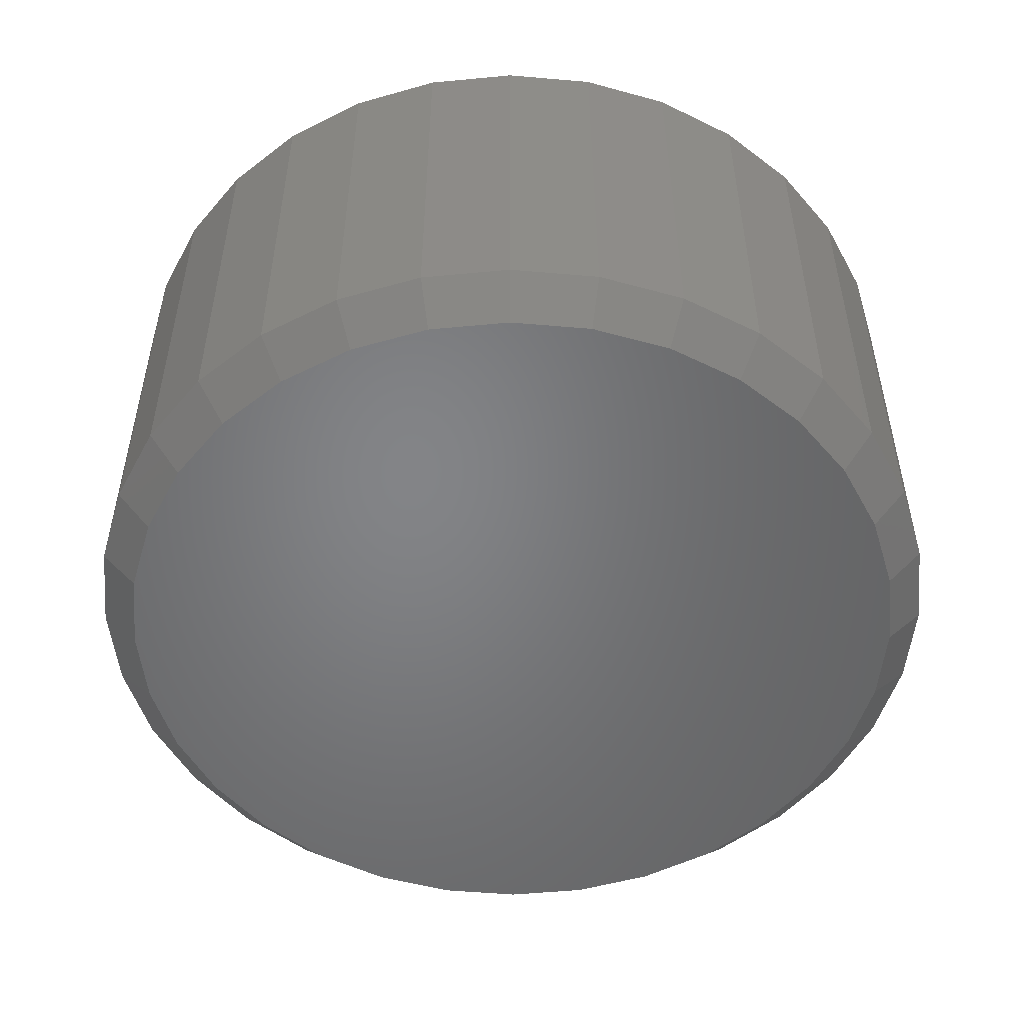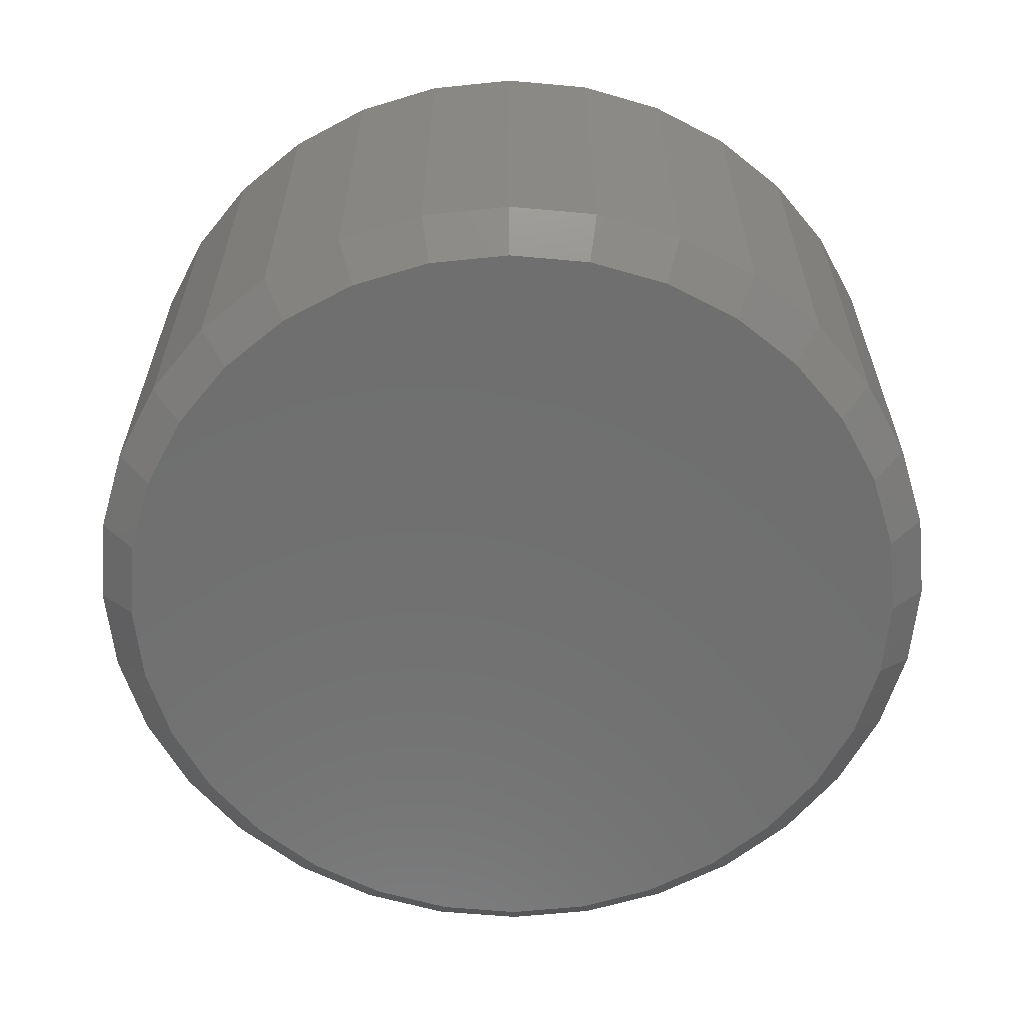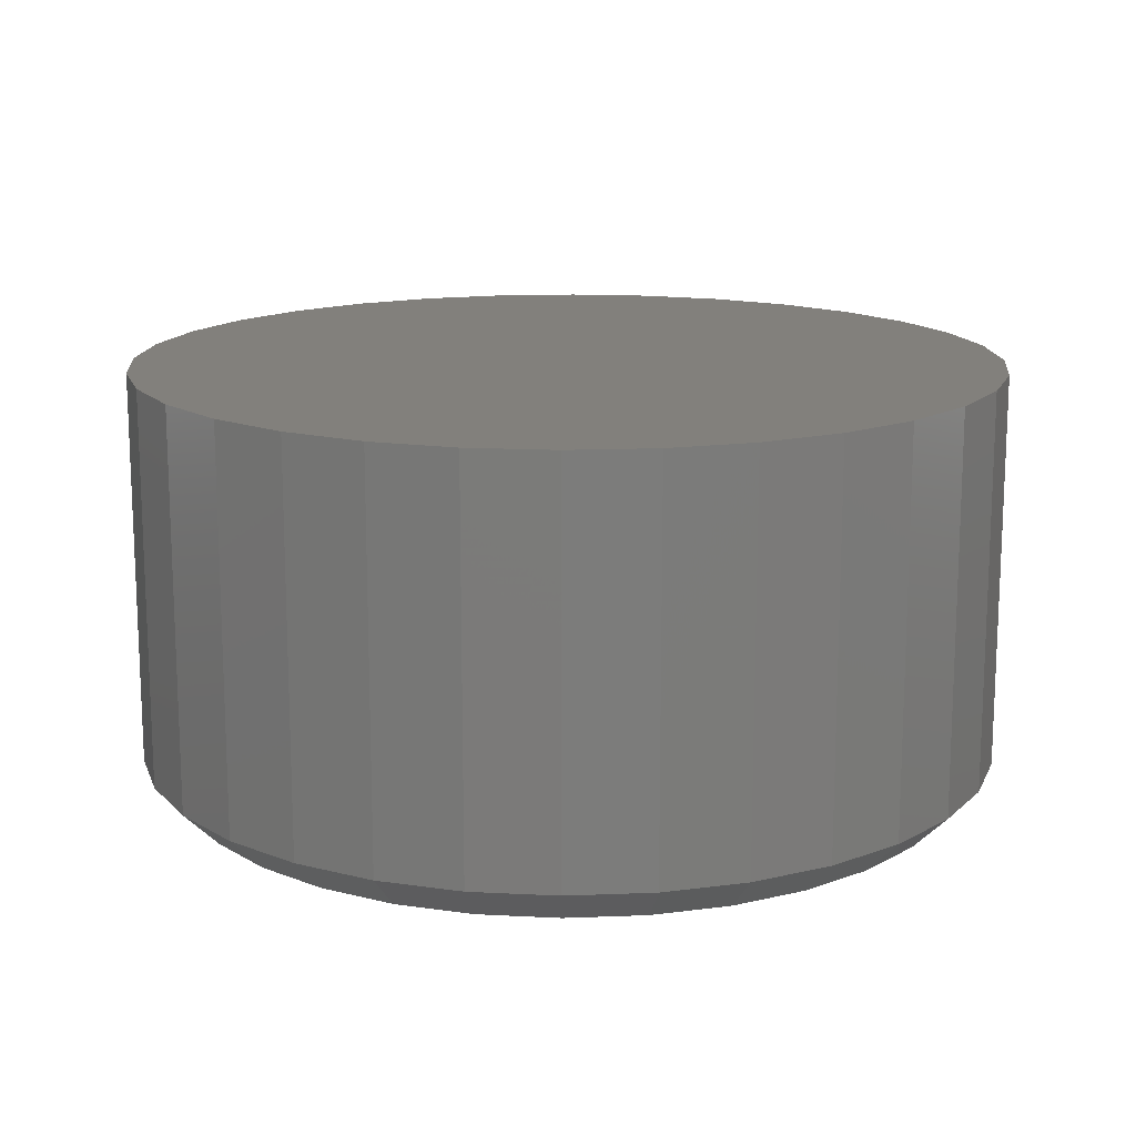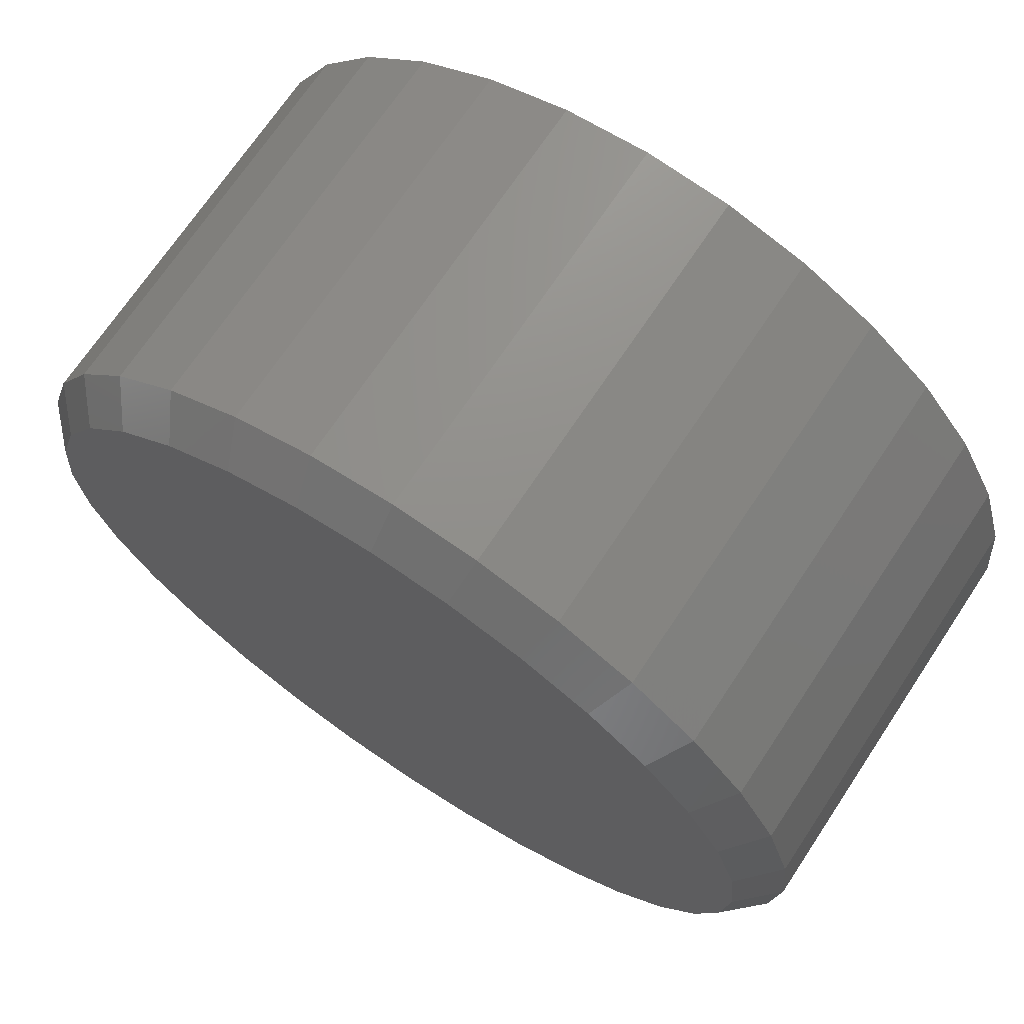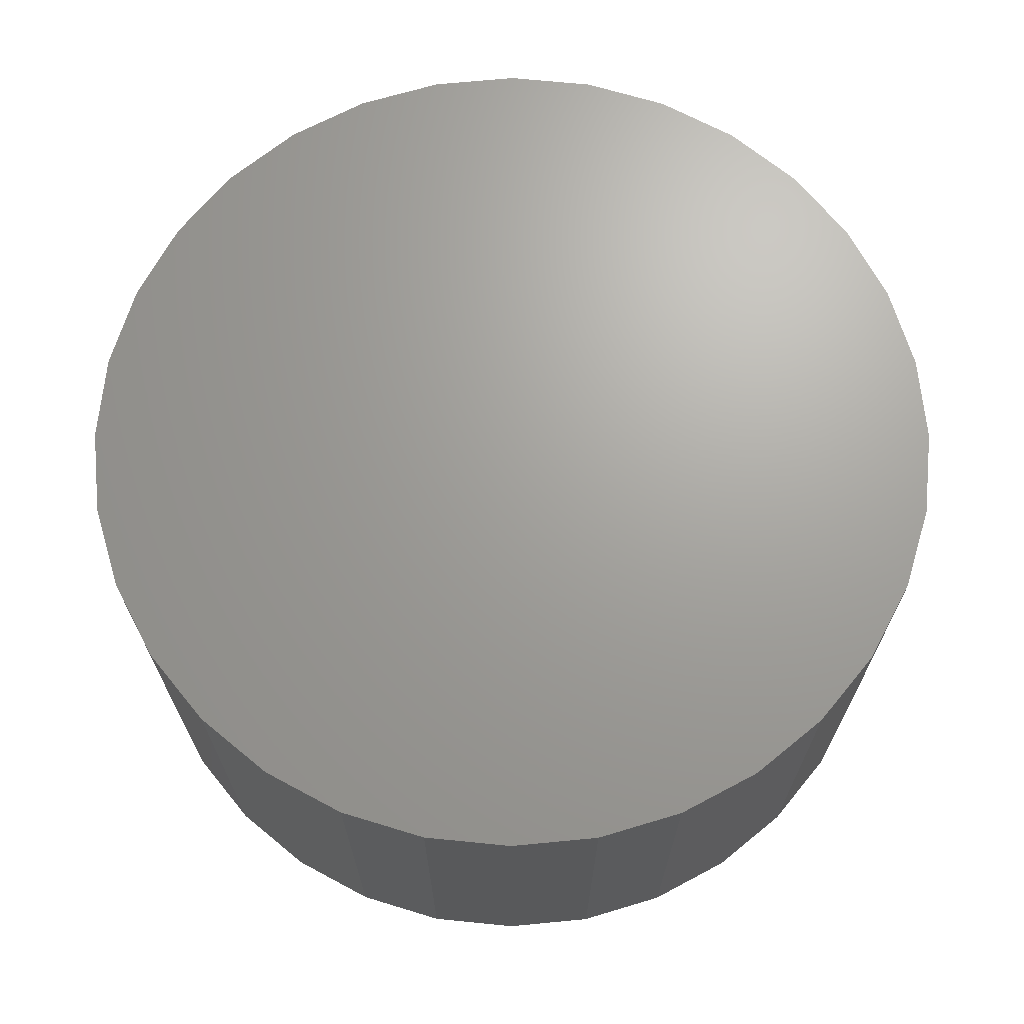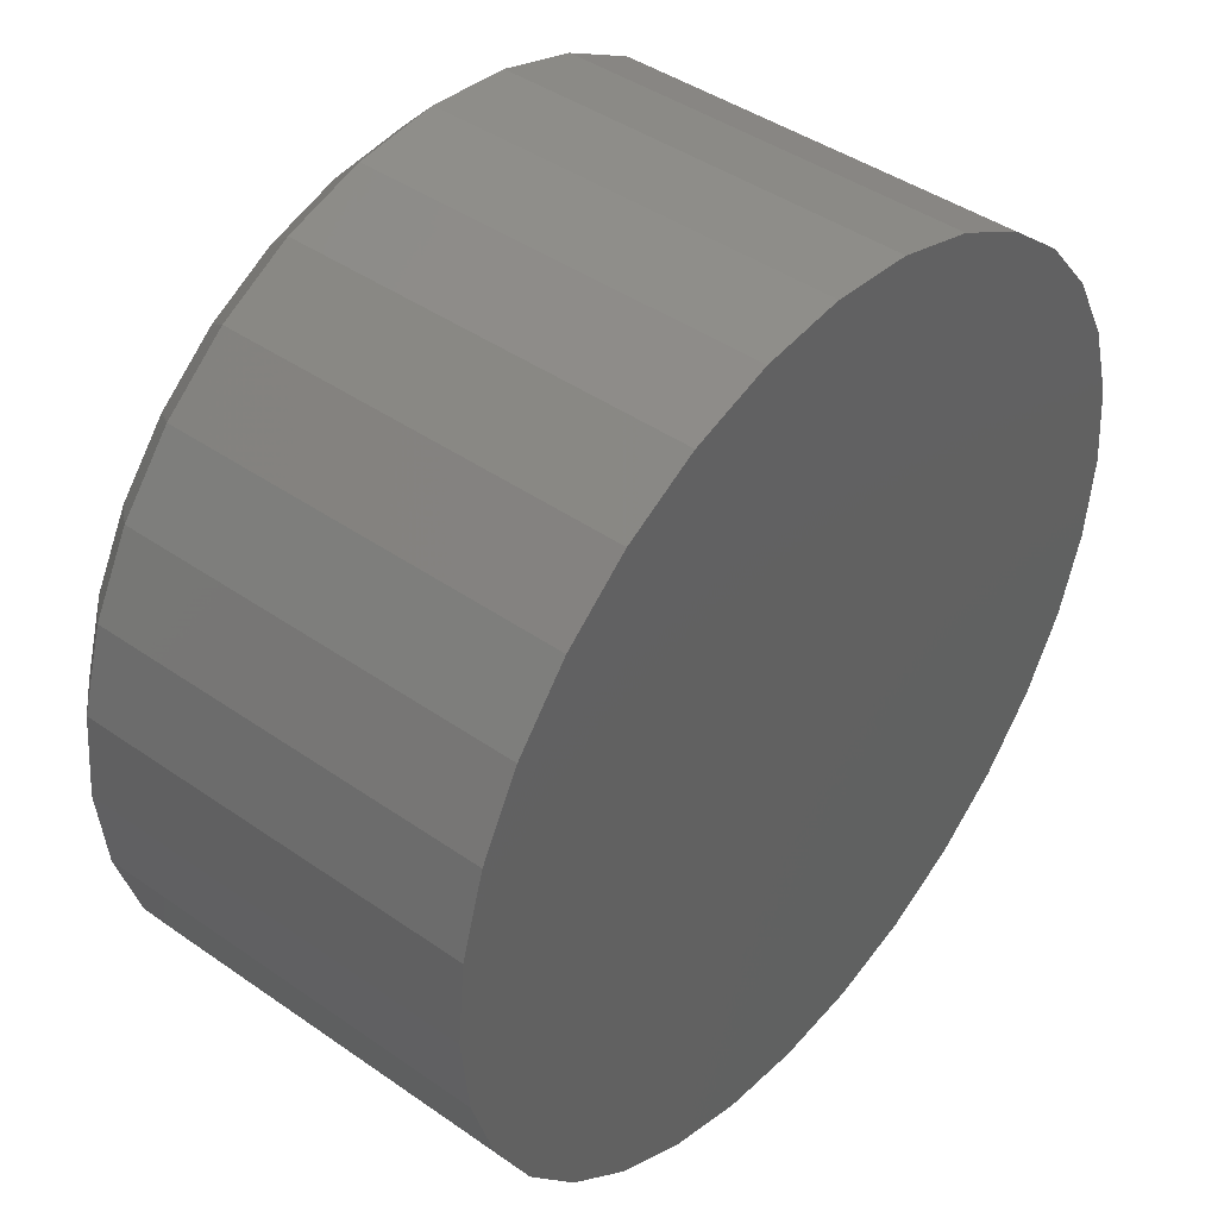
<metadata>
{"format":"stl","ext":"stl","renderer":"f3d","projection":"perspective","resolution":1024,"background":"white","views":[{"elev":-51.7,"azim":-101.0,"up":"+Y"},{"elev":-61.4,"azim":56.6,"up":"+Y"},{"elev":14.8,"azim":34.5,"up":"+Y"},{"elev":70.2,"azim":33.6,"up":"+Z"},{"elev":68.3,"azim":-44.9,"up":"+Y"},{"elev":43.1,"azim":129.6,"up":"+Z"}]}
</metadata>
<code>
# stl→obj: 96 verts, 188 faces
v 0.5173 -0.04688 0.08197
v 0.5511 -0.04688 0.08197
v 0.5342 -0.04688 0.08363
v 0.5011 -0.04688 0.07704
v 0.5673 -0.04688 0.07704
v 0.4861 -0.04688 0.06904
v 0.5823 -0.04688 0.06904
v 0.473 -0.04688 0.05827
v 0.5954 -0.04688 0.05827
v 0.5954 -0.04688 -0.06419
v 0.4861 -0.04688 -0.07496
v 0.5823 -0.04688 -0.07496
v 0.5011 -0.04688 -0.08296
v 0.5673 -0.04688 -0.08296
v 0.5173 -0.04688 -0.08789
v 0.5511 -0.04688 -0.08789
v 0.5342 -0.04688 -0.08956
v 0.6062 -0.04688 0.04515
v 0.4622 -0.04688 0.04515
v 0.6142 -0.04688 0.03018
v 0.4542 -0.04688 0.03018
v 0.6191 -0.04688 0.01393
v 0.4493 -0.04688 0.01393
v 0.6208 -0.04688 -0.002961
v 0.4476 -0.04688 -0.002961
v 0.6191 -0.04688 -0.01985
v 0.4493 -0.04688 -0.01985
v 0.6142 -0.04688 -0.0361
v 0.4542 -0.04688 -0.0361
v 0.6062 -0.04688 -0.05107
v 0.4622 -0.04688 -0.05107
v 0.473 -0.04688 -0.06419
v 0.6286 0.04688 -0.002961
v 0.6286 -0.03906 -0.002961
v 0.6268 0.04688 -0.02138
v 0.6268 -0.03906 -0.02138
v 0.6214 0.04688 -0.03909
v 0.6214 -0.03906 -0.03909
v 0.6127 0.04688 -0.05541
v 0.6127 -0.03906 -0.05541
v 0.601 0.04688 -0.06972
v 0.601 -0.03906 -0.06972
v 0.5867 0.04688 -0.08146
v 0.5867 -0.03906 -0.08146
v 0.5703 0.04688 -0.09018
v 0.5703 -0.03906 -0.09018
v 0.5526 0.04688 -0.09555
v 0.5526 -0.03906 -0.09555
v 0.5342 0.04688 -0.09737
v 0.5342 -0.03906 -0.09737
v 0.5158 0.04688 -0.09555
v 0.5158 -0.03906 -0.09555
v 0.4981 0.04688 -0.09018
v 0.4981 -0.03906 -0.09018
v 0.4818 0.04688 -0.08146
v 0.4818 -0.03906 -0.08146
v 0.4675 0.04688 -0.06972
v 0.4675 -0.03906 -0.06972
v 0.4557 0.04688 -0.05541
v 0.4557 -0.03906 -0.05541
v 0.447 0.04688 -0.03909
v 0.447 -0.03906 -0.03909
v 0.4416 0.04688 -0.02138
v 0.4416 -0.03906 -0.02138
v 0.4398 0.04688 -0.002961
v 0.4398 -0.03906 -0.002961
v 0.4416 0.04688 0.01546
v 0.4416 -0.03906 0.01546
v 0.447 0.04688 0.03317
v 0.447 -0.03906 0.03317
v 0.4557 0.04688 0.04949
v 0.4557 -0.03906 0.04949
v 0.4675 0.04688 0.0638
v 0.4675 -0.03906 0.0638
v 0.4818 0.04688 0.07554
v 0.4818 -0.03906 0.07554
v 0.4981 0.04688 0.08426
v 0.4981 -0.03906 0.08426
v 0.5158 0.04688 0.08963
v 0.5158 -0.03906 0.08963
v 0.5342 0.04688 0.09145
v 0.5342 -0.03906 0.09145
v 0.5526 0.04688 0.08963
v 0.5526 -0.03906 0.08963
v 0.5703 0.04688 0.08426
v 0.5703 -0.03906 0.08426
v 0.5867 0.04688 0.07554
v 0.5867 -0.03906 0.07554
v 0.601 0.04688 0.0638
v 0.601 -0.03906 0.0638
v 0.6127 0.04688 0.04949
v 0.6127 -0.03906 0.04949
v 0.6214 0.04688 0.03317
v 0.6214 -0.03906 0.03317
v 0.6268 0.04688 0.01546
v 0.6268 -0.03906 0.01546
f 1 2 3
f 2 1 4
f 2 4 5
f 5 4 6
f 5 6 7
f 7 6 8
f 7 8 9
f 10 11 12
f 12 11 13
f 12 13 14
f 14 13 15
f 14 15 16
f 16 15 17
f 9 8 18
f 18 8 19
f 18 19 20
f 20 19 21
f 20 21 22
f 22 21 23
f 22 23 24
f 24 23 25
f 24 25 26
f 26 25 27
f 26 27 28
f 28 27 29
f 28 29 30
f 30 29 31
f 30 31 10
f 10 31 32
f 10 32 11
f 33 34 35
f 35 34 36
f 35 36 37
f 37 36 38
f 37 38 39
f 39 38 40
f 39 40 41
f 41 40 42
f 41 42 43
f 43 42 44
f 43 44 45
f 45 44 46
f 45 46 47
f 47 46 48
f 47 48 49
f 49 48 50
f 49 50 51
f 51 50 52
f 51 52 53
f 53 52 54
f 53 54 55
f 55 54 56
f 55 56 57
f 57 56 58
f 57 58 59
f 59 58 60
f 59 60 61
f 61 60 62
f 61 62 63
f 63 62 64
f 63 64 65
f 65 64 66
f 65 66 67
f 67 66 68
f 67 68 69
f 69 68 70
f 69 70 71
f 71 70 72
f 71 72 73
f 73 72 74
f 73 74 75
f 75 74 76
f 75 76 77
f 77 76 78
f 77 78 79
f 79 78 80
f 79 80 81
f 81 80 82
f 81 82 83
f 83 82 84
f 83 84 85
f 85 84 86
f 85 86 87
f 87 86 88
f 87 88 89
f 89 88 90
f 89 90 91
f 91 90 92
f 91 92 93
f 93 92 94
f 93 94 95
f 95 94 96
f 95 96 33
f 33 96 34
f 25 23 66
f 23 68 66
f 34 96 24
f 96 22 24
f 96 94 20
f 22 96 20
f 92 90 18
f 18 94 92
f 20 94 18
f 88 86 5
f 7 88 5
f 7 9 88
f 84 82 2
f 2 86 84
f 5 86 2
f 80 78 4
f 1 80 4
f 1 3 80
f 76 74 6
f 6 78 76
f 4 78 6
f 72 70 21
f 19 72 21
f 19 8 72
f 23 70 68
f 21 70 23
f 9 18 90
f 90 88 9
f 3 2 82
f 82 80 3
f 8 6 74
f 74 72 8
f 24 26 34
f 26 36 34
f 66 64 25
f 64 27 25
f 64 62 29
f 27 64 29
f 60 58 31
f 31 62 60
f 29 62 31
f 56 54 13
f 11 56 13
f 11 32 56
f 52 50 15
f 15 54 52
f 13 54 15
f 48 46 14
f 16 48 14
f 16 17 48
f 44 42 12
f 12 46 44
f 14 46 12
f 40 38 28
f 30 40 28
f 30 10 40
f 26 38 36
f 28 38 26
f 32 31 58
f 58 56 32
f 17 15 50
f 50 48 17
f 10 12 42
f 42 40 10
f 81 83 79
f 77 79 83
f 85 77 83
f 75 77 85
f 87 75 85
f 45 53 43
f 51 53 45
f 47 51 45
f 49 51 47
f 53 55 43
f 43 55 57
f 43 57 41
f 41 57 59
f 41 59 39
f 39 59 61
f 39 61 37
f 37 61 63
f 37 63 35
f 35 63 65
f 35 65 33
f 33 65 67
f 33 67 95
f 95 67 69
f 95 69 93
f 93 69 71
f 93 71 91
f 91 71 73
f 91 73 89
f 89 73 75
f 89 75 87

</code>
